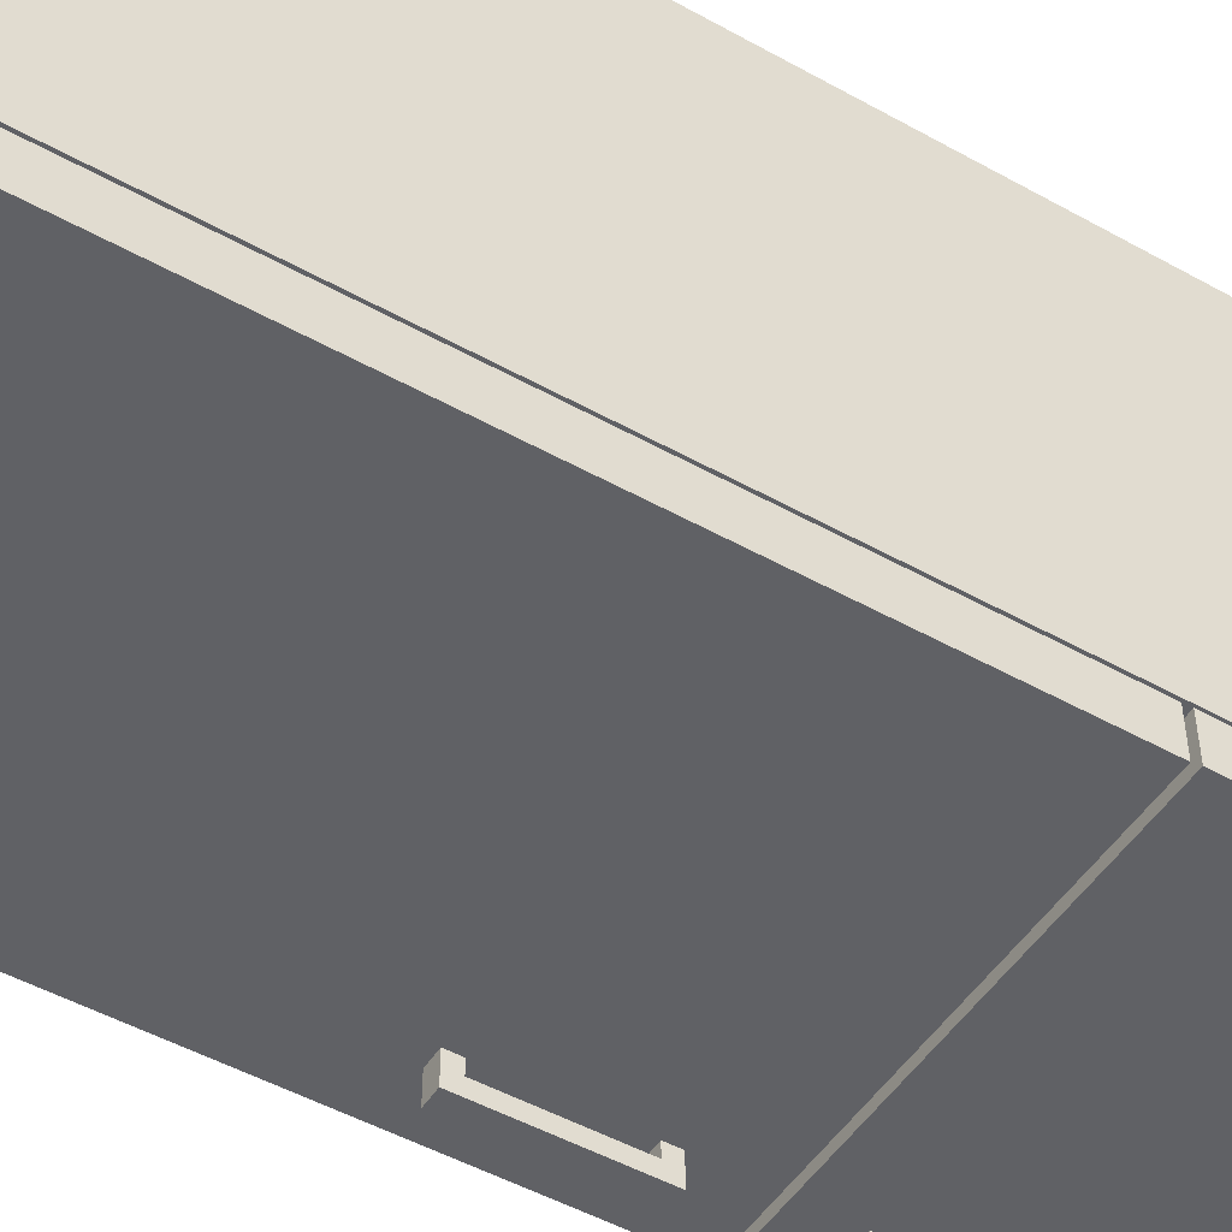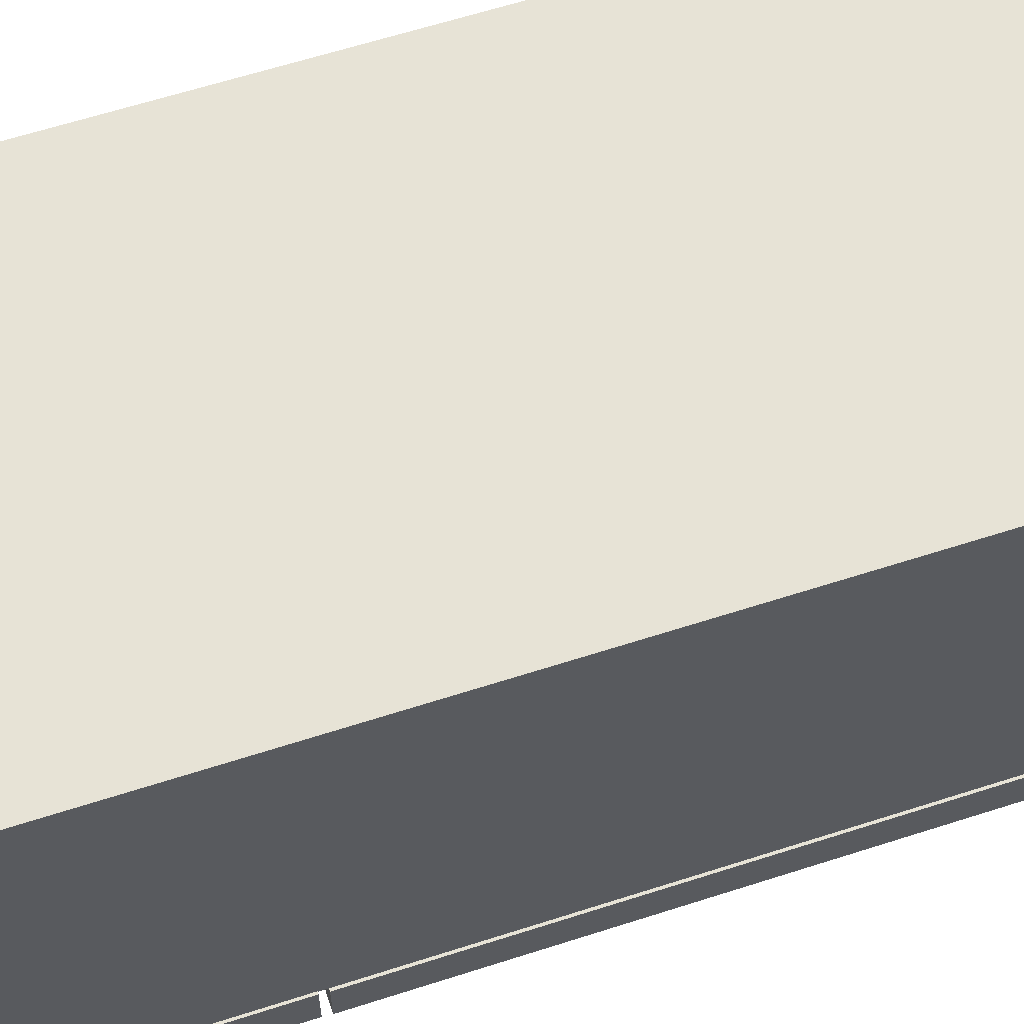
<metadata>
{"format":"obj","ext":"obj","renderer":"f3d","projection":"perspective","resolution":1024,"background":"white","views":[{"elev":-49.7,"azim":58.4,"up":"+Z"},{"elev":62.6,"azim":-108.1,"up":"+Z"}]}
</metadata>
<code>
g default
v -0.5007 1.22 -0.7506
v -0.5007 1.22 -0.8009
v -0.5633 1.22 -0.7506
v -0.5633 1.22 -0.8009
v -0.5633 0.8488 -0.7506
v -0.5633 0.8488 -0.8009
v -0.5007 0.8488 -0.7506
v -0.5007 0.8488 -0.8009
v -0.5633 1.183 -0.7506
v -0.5633 1.183 -0.8009
v -0.5007 1.183 -0.8009
v -0.5007 1.183 -0.7506
v -0.5007 0.8856 -0.7506
v -0.5007 0.8856 -0.8009
v -0.5633 0.8856 -0.8009
v -0.5633 0.8856 -0.7506
v -0.5007 1.183 -0.6997
v -0.5633 1.183 -0.6997
v -0.5007 1.22 -0.6997
v -0.5633 1.22 -0.6997
v -0.5007 0.8488 -0.6997
v -0.5007 0.8856 -0.6997
v -0.5633 0.8856 -0.6997
v -0.5633 0.8488 -0.6997
v -0.507 1.22 -0.7506
v -0.507 1.22 -0.8009
v -0.507 1.183 -0.8009
v -0.507 0.8856 -0.8009
v -0.507 0.8488 -0.8009
v -0.507 0.8488 -0.7506
v -0.507 0.8488 -0.6997
v -0.507 0.8856 -0.6997
v -0.507 0.8856 -0.7506
v -0.507 1.183 -0.7506
v -0.507 1.183 -0.6997
v -0.507 1.22 -0.6997
v -0.5577 0.8488 -0.7506
v -0.5577 0.8488 -0.8009
v -0.5577 0.8856 -0.8009
v -0.5577 1.183 -0.8009
v -0.5577 1.22 -0.8009
v -0.5577 1.22 -0.7506
v -0.5577 1.22 -0.6997
v -0.5577 1.183 -0.6997
v -0.5577 1.183 -0.7506
v -0.5577 0.8856 -0.7506
v -0.5577 0.8856 -0.6997
v -0.5577 0.8488 -0.6997
v -0.5007 1.183 -0.7099
v -0.5007 1.22 -0.7099
v -0.507 1.22 -0.7099
v -0.5577 1.22 -0.7099
v -0.5633 1.22 -0.7099
v -0.5633 1.183 -0.7099
v -0.5577 1.183 -0.7099
v -0.507 1.183 -0.7099
v -0.5007 0.8488 -0.7099
v -0.5007 0.8856 -0.7099
v -0.507 0.8856 -0.7099
v -0.5577 0.8856 -0.7099
v -0.5633 0.8856 -0.7099
v -0.5633 0.8488 -0.7099
v -0.5577 0.8488 -0.7099
v -0.507 0.8488 -0.7099
v -0.5633 1.175 -0.7506
v -0.5633 1.175 -0.8009
v -0.5577 1.175 -0.8009
v -0.507 1.175 -0.8009
v -0.5007 1.175 -0.8009
v -0.5007 1.175 -0.7506
v -0.507 1.175 -0.7506
v -0.5577 1.175 -0.7506
v -0.5007 0.8917 -0.7506
v -0.5007 0.8917 -0.8009
v -0.507 0.8917 -0.8009
v -0.5577 0.8917 -0.8009
v -0.5633 0.8917 -0.8009
v -0.5633 0.8917 -0.7506
v -0.5577 0.8917 -0.7506
v -0.507 0.8917 -0.7506
v -0.5633 1.19 -0.7506
v -0.5633 1.19 -0.8009
v -0.5577 1.19 -0.8009
v -0.507 1.19 -0.8009
v -0.5007 1.19 -0.8009
v -0.5007 1.19 -0.7506
v -0.5007 1.19 -0.7099
v -0.5007 1.19 -0.6997
v -0.507 1.19 -0.6997
v -0.5577 1.19 -0.6997
v -0.5633 1.19 -0.6997
v -0.5633 1.19 -0.7099
v -0.5633 1.208 -0.7506
v -0.5633 1.208 -0.8009
v -0.5577 1.208 -0.8009
v -0.507 1.208 -0.8009
v -0.5007 1.208 -0.8009
v -0.5007 1.208 -0.7506
v -0.5007 1.208 -0.7099
v -0.5007 1.208 -0.6997
v -0.507 1.208 -0.6997
v -0.5577 1.208 -0.6997
v -0.5633 1.208 -0.6997
v -0.5633 1.208 -0.7099
v -0.5007 0.8808 -0.7506
v -0.5007 0.8808 -0.8009
v -0.507 0.8808 -0.8009
v -0.5577 0.8808 -0.8009
v -0.5633 0.8808 -0.8009
v -0.5633 0.8808 -0.7506
v -0.5633 0.8808 -0.7099
v -0.5633 0.8808 -0.6997
v -0.5577 0.8808 -0.6997
v -0.507 0.8808 -0.6997
v -0.5007 0.8808 -0.6997
v -0.5007 0.8808 -0.7099
v -0.5007 0.854 -0.7506
v -0.5007 0.854 -0.8009
v -0.507 0.854 -0.8009
v -0.5577 0.854 -0.8009
v -0.5633 0.854 -0.8009
v -0.5633 0.854 -0.7506
v -0.5633 0.854 -0.7099
v -0.5633 0.854 -0.6997
v -0.5577 0.854 -0.6997
v -0.507 0.854 -0.6997
v -0.5007 0.854 -0.6997
v -0.5007 0.854 -0.7099
v 0.736 -1.663 0.8009
v 0.736 -1.663 -0.5445
v 0.736 1.658 0.8009
v 0.736 1.658 -0.5445
v -0.7284 1.658 0.8009
v -0.7284 1.658 -0.5445
v -0.7284 -1.663 0.8009
v -0.7284 -1.663 -0.5445
v 0.699 1.658 0.8009
v 0.699 1.658 -0.5445
v 0.699 -1.663 -0.5445
v 0.699 -1.663 0.8009
v -0.6916 -1.663 0.8009
v -0.6916 -1.663 -0.5445
v -0.6916 1.658 -0.5445
v -0.6916 1.658 0.8009
v 0.736 1.61 0.8009
v 0.736 1.61 -0.5445
v 0.699 1.61 -0.5445
v -0.6916 1.61 -0.5445
v -0.7284 1.61 -0.5445
v -0.7284 1.61 0.8009
v -0.6916 1.61 0.8009
v 0.699 1.61 0.8009
v 0.736 -1.365 0.8009
v 0.736 -1.365 -0.5445
v 0.699 -1.365 -0.5445
v -0.6916 -1.365 -0.5445
v -0.7284 -1.365 -0.5445
v -0.7284 -1.365 0.8009
v -0.6916 -1.365 0.8009
v 0.699 -1.365 0.8009
v 0.736 -1.663 -0.5121
v 0.699 -1.663 -0.5121
v -0.6916 -1.663 -0.5121
v -0.7284 -1.663 -0.5121
v -0.7284 -1.365 -0.5121
v -0.7284 1.61 -0.5121
v -0.7284 1.658 -0.5121
v -0.6916 1.658 -0.5121
v 0.699 1.658 -0.5121
v 0.736 1.658 -0.5121
v 0.736 1.61 -0.5121
v 0.736 -1.365 -0.5121
v 0.736 -1.663 0.758
v 0.699 -1.663 0.758
v -0.6916 -1.663 0.758
v -0.7284 -1.663 0.758
v -0.7284 -1.365 0.758
v -0.7284 1.61 0.758
v -0.7284 1.658 0.758
v -0.6916 1.658 0.758
v 0.699 1.658 0.758
v 0.736 1.658 0.758
v 0.736 1.61 0.758
v 0.736 -1.365 0.758
v 0.7284 0.6876 -0.5405
v 0.7284 0.6876 -0.6888
v 0.7284 1.663 -0.5405
v 0.7284 1.663 -0.6888
v -0.736 1.663 -0.5405
v -0.736 1.663 -0.6888
v -0.736 0.6876 -0.5405
v -0.736 0.6876 -0.6888
v 0.7284 0.6876 -0.6592
v -0.736 0.6876 -0.6592
v -0.736 1.663 -0.6592
v 0.7284 1.663 -0.6592
v 0.7284 0.6876 -0.5761
v -0.736 0.6876 -0.5761
v -0.736 1.663 -0.5761
v 0.7284 1.663 -0.5761
v 0.6935 1.663 -0.5405
v 0.6935 1.663 -0.5761
v 0.6935 1.663 -0.6592
v 0.6935 1.663 -0.6888
v 0.6935 0.6876 -0.6888
v 0.6935 0.6876 -0.6592
v 0.6935 0.6876 -0.5761
v 0.6935 0.6876 -0.5405
v -0.6998 0.6876 -0.5405
v -0.6998 0.6876 -0.5761
v -0.6998 0.6876 -0.6592
v -0.6998 0.6876 -0.6888
v -0.6998 1.663 -0.6888
v -0.6998 1.663 -0.6592
v -0.6998 1.663 -0.5761
v -0.6998 1.663 -0.5405
v 0.7284 1.624 -0.5405
v 0.7284 1.624 -0.5761
v 0.7284 1.624 -0.6592
v 0.7284 1.624 -0.6888
v 0.6935 1.624 -0.6888
v -0.6998 1.624 -0.6888
v -0.736 1.624 -0.6888
v -0.736 1.624 -0.6592
v -0.736 1.624 -0.5761
v -0.736 1.624 -0.5405
v -0.6998 1.624 -0.5405
v 0.6935 1.624 -0.5405
v 0.7284 0.7206 -0.5405
v 0.7284 0.7206 -0.5761
v 0.7284 0.7206 -0.6592
v 0.7284 0.7206 -0.6888
v 0.6935 0.7206 -0.6888
v -0.6998 0.7206 -0.6888
v -0.736 0.7206 -0.6888
v -0.736 0.7206 -0.6592
v -0.736 0.7206 -0.5761
v -0.736 0.7206 -0.5405
v -0.6998 0.7206 -0.5405
v 0.6935 0.7206 -0.5405
v 0.7284 -1.64 -0.5459
v 0.7284 -1.64 -0.6942
v 0.7284 0.6615 -0.5459
v 0.7284 0.6615 -0.6942
v -0.736 0.6615 -0.5459
v -0.736 0.6615 -0.6942
v -0.736 -1.64 -0.5459
v -0.736 -1.64 -0.6942
v 0.7284 0.6076 -0.5459
v 0.7284 0.6076 -0.6942
v -0.736 0.6076 -0.6942
v -0.736 0.6076 -0.5459
v 0.7284 -1.608 -0.5459
v 0.7284 -1.608 -0.6942
v -0.736 -1.608 -0.6942
v -0.736 -1.608 -0.5459
v 0.6754 0.6615 -0.5459
v 0.6754 0.6615 -0.6942
v 0.6754 0.6076 -0.6942
v 0.6754 -1.608 -0.6942
v 0.6754 -1.64 -0.6942
v 0.6754 -1.64 -0.5459
v 0.6754 -1.608 -0.5459
v 0.6754 0.6076 -0.5459
v -0.6831 -1.64 -0.5459
v -0.6831 -1.64 -0.6942
v -0.6831 -1.608 -0.6942
v -0.6831 0.6076 -0.6942
v -0.6831 0.6615 -0.6942
v -0.6831 0.6615 -0.5459
v -0.6831 0.6076 -0.5459
v -0.6831 -1.608 -0.5459
v 0.7284 -1.64 -0.6497
v 0.6754 -1.64 -0.6497
v -0.6831 -1.64 -0.6497
v -0.736 -1.64 -0.6497
v -0.736 -1.608 -0.6497
v -0.736 0.6076 -0.6497
v -0.736 0.6615 -0.6497
v -0.6831 0.6615 -0.6497
v 0.6754 0.6615 -0.6497
v 0.7284 0.6615 -0.6497
v 0.7284 0.6076 -0.6497
v 0.7284 -1.608 -0.6497
v 0.7284 -1.64 -0.5874
v 0.6754 -1.64 -0.5874
v -0.6831 -1.64 -0.5874
v -0.736 -1.64 -0.5874
v -0.736 -1.608 -0.5874
v -0.736 0.6076 -0.5874
v -0.736 0.6615 -0.5874
v -0.6831 0.6615 -0.5874
v 0.6754 0.6615 -0.5874
v 0.7284 0.6615 -0.5874
v 0.7284 0.6076 -0.5874
v 0.7284 -1.608 -0.5874
v -0.5007 0.4527 -0.739
v -0.5007 0.4527 -0.7893
v -0.5633 0.4527 -0.739
v -0.5633 0.4527 -0.7893
v -0.5633 -0.05109 -0.739
v -0.5633 -0.05109 -0.7893
v -0.5007 -0.05109 -0.739
v -0.5007 -0.05109 -0.7893
v -0.5633 0.4023 -0.739
v -0.5633 0.4023 -0.7893
v -0.5007 0.4023 -0.7893
v -0.5007 0.4023 -0.739
v -0.5007 -0.001211 -0.739
v -0.5007 -0.001211 -0.7893
v -0.5633 -0.001211 -0.7893
v -0.5633 -0.001211 -0.739
v -0.5007 0.4023 -0.6881
v -0.5633 0.4023 -0.6881
v -0.5007 0.4527 -0.6881
v -0.5633 0.4527 -0.6881
v -0.5007 -0.05109 -0.6881
v -0.5007 -0.001211 -0.6881
v -0.5633 -0.001211 -0.6881
v -0.5633 -0.05109 -0.6881
v -0.507 0.4527 -0.739
v -0.507 0.4527 -0.7893
v -0.507 0.4023 -0.7893
v -0.507 -0.001211 -0.7893
v -0.507 -0.05109 -0.7893
v -0.507 -0.05109 -0.739
v -0.507 -0.05109 -0.6881
v -0.507 -0.001211 -0.6881
v -0.507 -0.001211 -0.739
v -0.507 0.4023 -0.739
v -0.507 0.4023 -0.6881
v -0.507 0.4527 -0.6881
v -0.5577 -0.05109 -0.739
v -0.5577 -0.05109 -0.7893
v -0.5577 -0.001211 -0.7893
v -0.5577 0.4023 -0.7893
v -0.5577 0.4527 -0.7893
v -0.5577 0.4527 -0.739
v -0.5577 0.4527 -0.6881
v -0.5577 0.4023 -0.6881
v -0.5577 0.4023 -0.739
v -0.5577 -0.001211 -0.739
v -0.5577 -0.001211 -0.6881
v -0.5577 -0.05109 -0.6881
v -0.5007 0.4023 -0.6983
v -0.5007 0.4527 -0.6983
v -0.507 0.4527 -0.6983
v -0.5577 0.4527 -0.6983
v -0.5633 0.4527 -0.6983
v -0.5633 0.4023 -0.6983
v -0.5577 0.4023 -0.6983
v -0.507 0.4023 -0.6983
v -0.5007 -0.05109 -0.6983
v -0.5007 -0.001211 -0.6983
v -0.507 -0.001211 -0.6983
v -0.5577 -0.001211 -0.6983
v -0.5633 -0.001211 -0.6983
v -0.5633 -0.05109 -0.6983
v -0.5577 -0.05109 -0.6983
v -0.507 -0.05109 -0.6983
v -0.5633 0.391 -0.739
v -0.5633 0.391 -0.7893
v -0.5577 0.391 -0.7893
v -0.507 0.391 -0.7893
v -0.5007 0.391 -0.7893
v -0.5007 0.391 -0.739
v -0.507 0.391 -0.739
v -0.5577 0.391 -0.739
v -0.5007 0.007088 -0.739
v -0.5007 0.007088 -0.7893
v -0.507 0.007088 -0.7893
v -0.5577 0.007088 -0.7893
v -0.5633 0.007088 -0.7893
v -0.5633 0.007088 -0.739
v -0.5577 0.007088 -0.739
v -0.507 0.007088 -0.739
v -0.5633 0.4124 -0.739
v -0.5633 0.4124 -0.7893
v -0.5577 0.4124 -0.7893
v -0.507 0.4124 -0.7893
v -0.5007 0.4124 -0.7893
v -0.5007 0.4124 -0.739
v -0.5007 0.4124 -0.6983
v -0.5007 0.4124 -0.6881
v -0.507 0.4124 -0.6881
v -0.5577 0.4124 -0.6881
v -0.5633 0.4124 -0.6881
v -0.5633 0.4124 -0.6983
v -0.5633 0.4366 -0.739
v -0.5633 0.4366 -0.7893
v -0.5577 0.4366 -0.7893
v -0.507 0.4366 -0.7893
v -0.5007 0.4366 -0.7893
v -0.5007 0.4366 -0.739
v -0.5007 0.4366 -0.6983
v -0.5007 0.4366 -0.6881
v -0.507 0.4366 -0.6881
v -0.5577 0.4366 -0.6881
v -0.5633 0.4366 -0.6881
v -0.5633 0.4366 -0.6983
v -0.5007 -0.007668 -0.739
v -0.5007 -0.007668 -0.7893
v -0.507 -0.007668 -0.7893
v -0.5577 -0.007668 -0.7893
v -0.5633 -0.007668 -0.7893
v -0.5633 -0.007668 -0.739
v -0.5633 -0.007668 -0.6983
v -0.5633 -0.007668 -0.6881
v -0.5577 -0.007668 -0.6881
v -0.507 -0.007668 -0.6881
v -0.5007 -0.007668 -0.6881
v -0.5007 -0.007668 -0.6983
v -0.5007 -0.04411 -0.739
v -0.5007 -0.04411 -0.7893
v -0.507 -0.04411 -0.7893
v -0.5577 -0.04411 -0.7893
v -0.5633 -0.04411 -0.7893
v -0.5633 -0.04411 -0.739
v -0.5633 -0.04411 -0.6983
v -0.5633 -0.04411 -0.6881
v -0.5577 -0.04411 -0.6881
v -0.507 -0.04411 -0.6881
v -0.5007 -0.04411 -0.6881
v -0.5007 -0.04411 -0.6983
g group95
f 25 26 41 42
f 65 66 77 78
f 37 38 29 30
f 73 74 69 70
f 75 76 67 68
f 71 72 79 80
f 81 82 10 9
f 83 84 27 40
f 12 11 85 86
f 89 90 44 35
f 105 106 14 13
f 107 108 39 28
f 16 15 109 110
f 113 114 32 47
f 44 55 56 35
f 49 87 88 17
f 36 51 52 43
f 91 92 54 18
f 115 116 58 22
f 32 59 60 47
f 61 111 112 23
f 48 63 64 31
f 1 2 26 25
f 84 85 11 27
f 74 75 68 69
f 106 107 28 14
f 30 29 8 7
f 31 64 57 21
f 114 115 22 32
f 58 59 32 22
f 70 71 80 73
f 35 56 49 17
f 88 89 35 17
f 50 51 36 19
f 5 6 38 37
f 15 39 108 109
f 66 67 76 77
f 82 83 40 10
f 42 41 4 3
f 43 52 53 20
f 18 44 90 91
f 54 55 44 18
f 78 79 72 65
f 47 60 61 23
f 112 113 47 23
f 62 63 48 24
f 12 86 87 49
f 1 25 51 50
f 52 51 25 42
f 53 52 42 3
f 92 81 9 54
f 9 45 55 54
f 56 55 45 34
f 49 56 34 12
f 116 105 13 58
f 13 33 59 58
f 60 59 33 46
f 61 60 46 16
f 16 110 111 61
f 5 37 63 62
f 64 63 37 30
f 57 64 30 7
f 9 10 66 65
f 10 40 67 66
f 68 67 40 27
f 69 68 27 11
f 70 69 11 12
f 34 71 70 12
f 45 72 71 34
f 65 72 45 9
f 13 14 74 73
f 28 75 74 14
f 39 76 75 28
f 77 76 39 15
f 78 77 15 16
f 16 46 79 78
f 80 79 46 33
f 73 80 33 13
f 93 94 82 81
f 94 95 83 82
f 95 96 84 83
f 96 97 85 84
f 86 85 97 98
f 87 86 98 99
f 88 87 99 100
f 100 101 89 88
f 101 102 90 89
f 91 90 102 103
f 103 104 92 91
f 104 93 81 92
f 3 4 94 93
f 41 95 94 4
f 26 96 95 41
f 2 97 96 26
f 98 97 2 1
f 99 98 1 50
f 100 99 50 19
f 36 101 100 19
f 43 102 101 36
f 103 102 43 20
f 53 104 103 20
f 3 93 104 53
f 117 118 106 105
f 118 119 107 106
f 119 120 108 107
f 109 108 120 121
f 110 109 121 122
f 111 110 122 123
f 112 111 123 124
f 124 125 113 112
f 125 126 114 113
f 126 127 115 114
f 127 128 116 115
f 128 117 105 116
f 7 8 118 117
f 29 119 118 8
f 38 120 119 29
f 121 120 38 6
f 122 121 6 5
f 123 122 5 62
f 124 123 62 24
f 48 125 124 24
f 31 126 125 48
f 21 127 126 31
f 57 128 127 21
f 7 117 128 57
f 170 171 146 132
f 168 169 138 143
f 166 167 134 149
f 162 163 142 139
f 138 147 148 143
f 144 151 152 137
f 169 170 132 138
f 146 147 138 132
f 161 162 139 130
f 137 152 145 131
f 163 164 136 142
f 143 148 149 134
f 167 168 143 134
f 150 151 144 133
f 171 172 154 146
f 154 155 147 146
f 148 147 155 156
f 149 148 156 157
f 165 166 149 157
f 158 159 151 150
f 152 151 159 160
f 145 152 160 153
f 172 161 130 154
f 130 139 155 154
f 156 155 139 142
f 157 156 142 136
f 164 165 157 136
f 135 141 159 158
f 160 159 141 140
f 153 160 140 129
f 173 174 162 161
f 174 175 163 162
f 175 176 164 163
f 176 177 165 164
f 177 178 166 165
f 178 179 167 166
f 179 180 168 167
f 180 181 169 168
f 181 182 170 169
f 182 183 171 170
f 183 184 172 171
f 184 173 161 172
f 140 174 173 129
f 141 175 174 140
f 135 176 175 141
f 158 177 176 135
f 150 178 177 158
f 133 179 178 150
f 144 180 179 133
f 137 181 180 144
f 131 182 181 137
f 145 183 182 131
f 153 184 183 145
f 129 173 184 153
f 196 219 220 188
f 213 214 203 204
f 223 224 195 190
f 205 206 211 212
f 204 221 222 213
f 216 227 228 201
f 206 207 210 211
f 224 225 199 195
f 214 215 202 203
f 200 218 219 196
f 209 210 207 208
f 189 199 225 226
f 201 202 215 216
f 217 218 200 187
f 187 200 202 201
f 203 202 200 196
f 204 203 196 188
f 220 221 204 188
f 193 206 205 186
f 197 207 206 193
f 208 207 197 185
f 201 228 217 187
f 191 198 210 209
f 211 210 198 194
f 212 211 194 192
f 213 222 223 190
f 195 214 213 190
f 199 215 214 195
f 216 215 199 189
f 226 227 216 189
f 229 230 218 217
f 219 218 230 231
f 220 219 231 232
f 232 233 221 220
f 222 221 233 234
f 223 222 234 235
f 235 236 224 223
f 236 237 225 224
f 226 225 237 238
f 238 239 227 226
f 228 227 239 240
f 217 228 240 229
f 185 197 230 229
f 231 230 197 193
f 232 231 193 186
f 186 205 233 232
f 234 233 205 212
f 235 234 212 192
f 194 236 235 192
f 198 237 236 194
f 238 237 198 191
f 191 209 239 238
f 240 239 209 208
f 229 240 208 185
f 282 283 250 244
f 280 281 258 269
f 278 279 246 251
f 274 275 266 261
f 258 259 268 269
f 270 271 264 257
f 283 284 254 250
f 259 260 267 268
f 277 278 251 255
f 271 272 263 264
f 284 273 242 254
f 260 261 266 267
f 276 277 255 248
f 272 265 262 263
f 281 282 244 258
f 250 259 258 244
f 254 260 259 250
f 242 261 260 254
f 273 274 261 242
f 263 262 241 253
f 264 263 253 249
f 257 264 249 243
f 275 276 248 266
f 267 266 248 255
f 268 267 255 251
f 269 268 251 246
f 279 280 269 246
f 252 271 270 245
f 256 272 271 252
f 247 265 272 256
f 285 286 274 273
f 286 287 275 274
f 287 288 276 275
f 288 289 277 276
f 289 290 278 277
f 290 291 279 278
f 291 292 280 279
f 292 293 281 280
f 293 294 282 281
f 294 295 283 282
f 295 296 284 283
f 296 285 273 284
f 262 286 285 241
f 265 287 286 262
f 247 288 287 265
f 256 289 288 247
f 252 290 289 256
f 245 291 290 252
f 270 292 291 245
f 257 293 292 270
f 243 294 293 257
f 249 295 294 243
f 253 296 295 249
f 241 285 296 253
f 321 322 337 338
f 361 362 373 374
f 333 334 325 326
f 369 370 365 366
f 371 372 363 364
f 367 368 375 376
f 377 378 306 305
f 379 380 323 336
f 308 307 381 382
f 385 386 340 331
f 401 402 310 309
f 403 404 335 324
f 312 311 405 406
f 409 410 328 343
f 340 351 352 331
f 345 383 384 313
f 332 347 348 339
f 387 388 350 314
f 411 412 354 318
f 328 355 356 343
f 357 407 408 319
f 344 359 360 327
f 297 298 322 321
f 380 381 307 323
f 370 371 364 365
f 402 403 324 310
f 326 325 304 303
f 327 360 353 317
f 410 411 318 328
f 354 355 328 318
f 366 367 376 369
f 331 352 345 313
f 384 385 331 313
f 346 347 332 315
f 301 302 334 333
f 311 335 404 405
f 362 363 372 373
f 378 379 336 306
f 338 337 300 299
f 339 348 349 316
f 314 340 386 387
f 350 351 340 314
f 374 375 368 361
f 343 356 357 319
f 408 409 343 319
f 358 359 344 320
f 308 382 383 345
f 297 321 347 346
f 348 347 321 338
f 349 348 338 299
f 388 377 305 350
f 305 341 351 350
f 352 351 341 330
f 345 352 330 308
f 412 401 309 354
f 309 329 355 354
f 356 355 329 342
f 357 356 342 312
f 312 406 407 357
f 301 333 359 358
f 360 359 333 326
f 353 360 326 303
f 305 306 362 361
f 306 336 363 362
f 364 363 336 323
f 365 364 323 307
f 366 365 307 308
f 330 367 366 308
f 341 368 367 330
f 361 368 341 305
f 309 310 370 369
f 324 371 370 310
f 335 372 371 324
f 373 372 335 311
f 374 373 311 312
f 312 342 375 374
f 376 375 342 329
f 369 376 329 309
f 389 390 378 377
f 390 391 379 378
f 391 392 380 379
f 392 393 381 380
f 382 381 393 394
f 383 382 394 395
f 384 383 395 396
f 396 397 385 384
f 397 398 386 385
f 387 386 398 399
f 399 400 388 387
f 400 389 377 388
f 299 300 390 389
f 337 391 390 300
f 322 392 391 337
f 298 393 392 322
f 394 393 298 297
f 395 394 297 346
f 396 395 346 315
f 332 397 396 315
f 339 398 397 332
f 399 398 339 316
f 349 400 399 316
f 299 389 400 349
f 413 414 402 401
f 414 415 403 402
f 415 416 404 403
f 405 404 416 417
f 406 405 417 418
f 407 406 418 419
f 408 407 419 420
f 420 421 409 408
f 421 422 410 409
f 422 423 411 410
f 423 424 412 411
f 424 413 401 412
f 303 304 414 413
f 325 415 414 304
f 334 416 415 325
f 417 416 334 302
f 418 417 302 301
f 419 418 301 358
f 420 419 358 320
f 344 421 420 320
f 327 422 421 344
f 317 423 422 327
f 353 424 423 317
f 303 413 424 353

</code>
